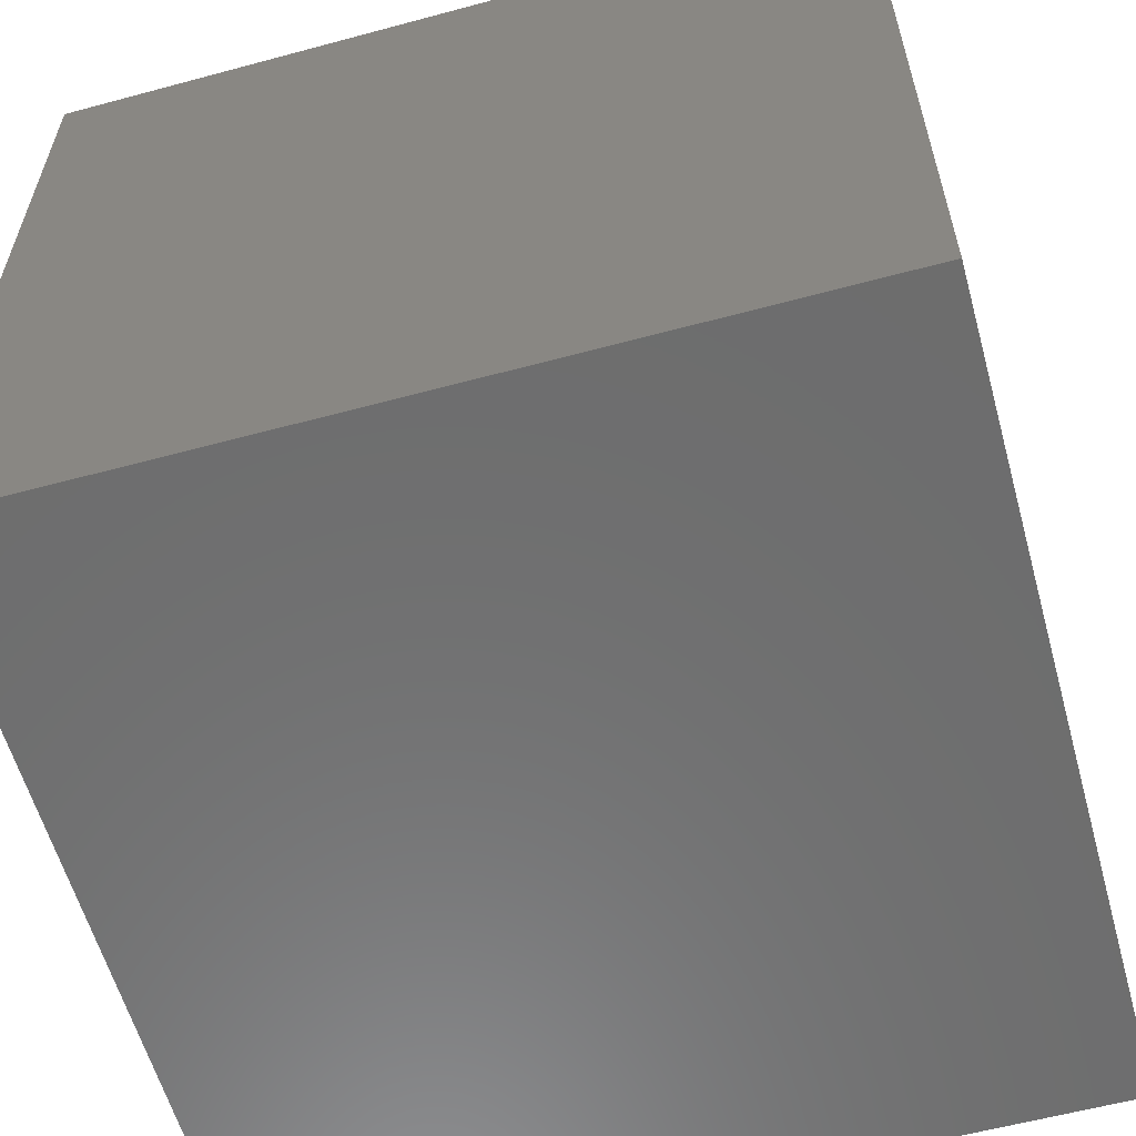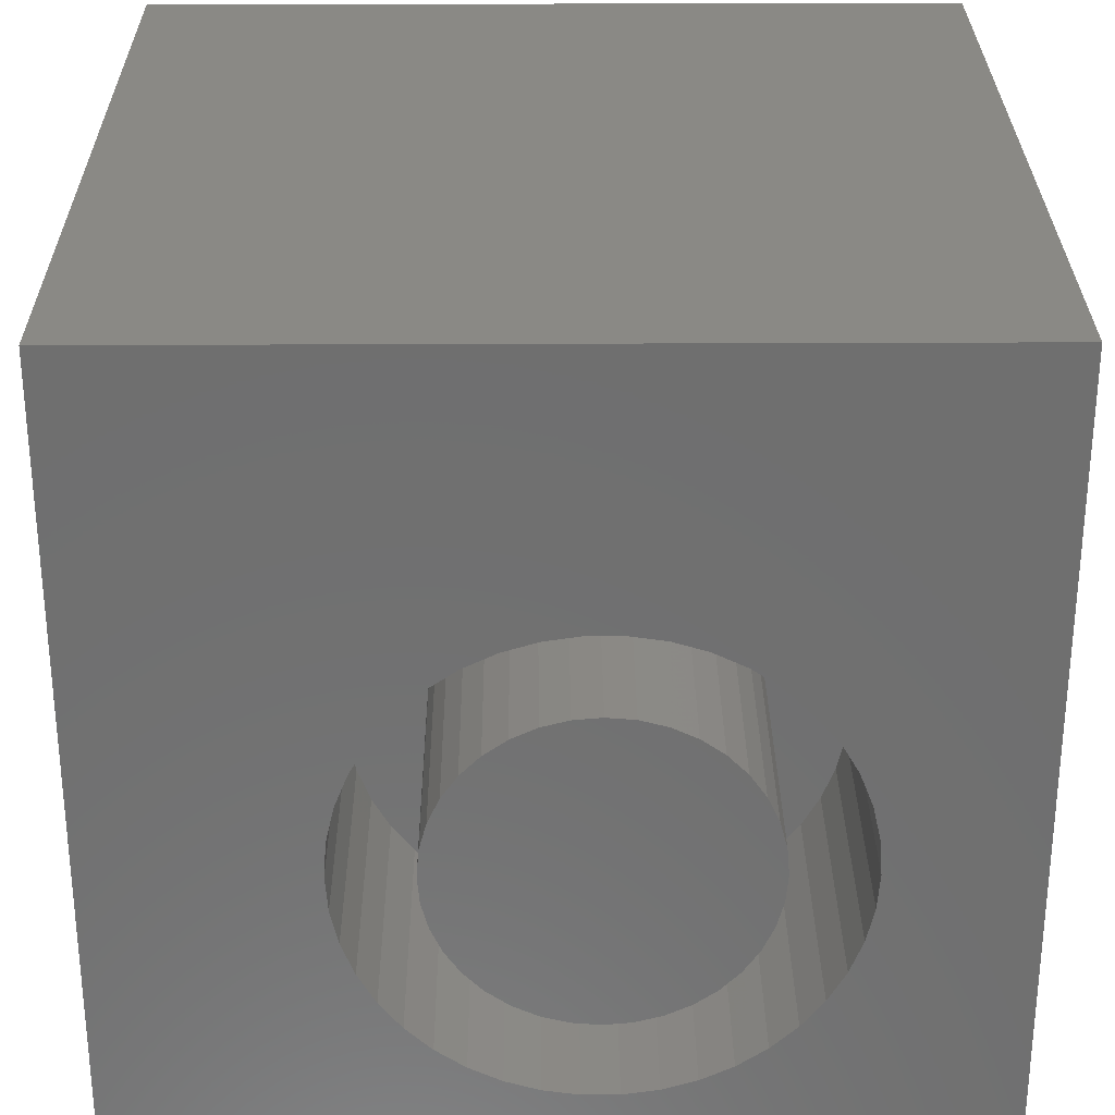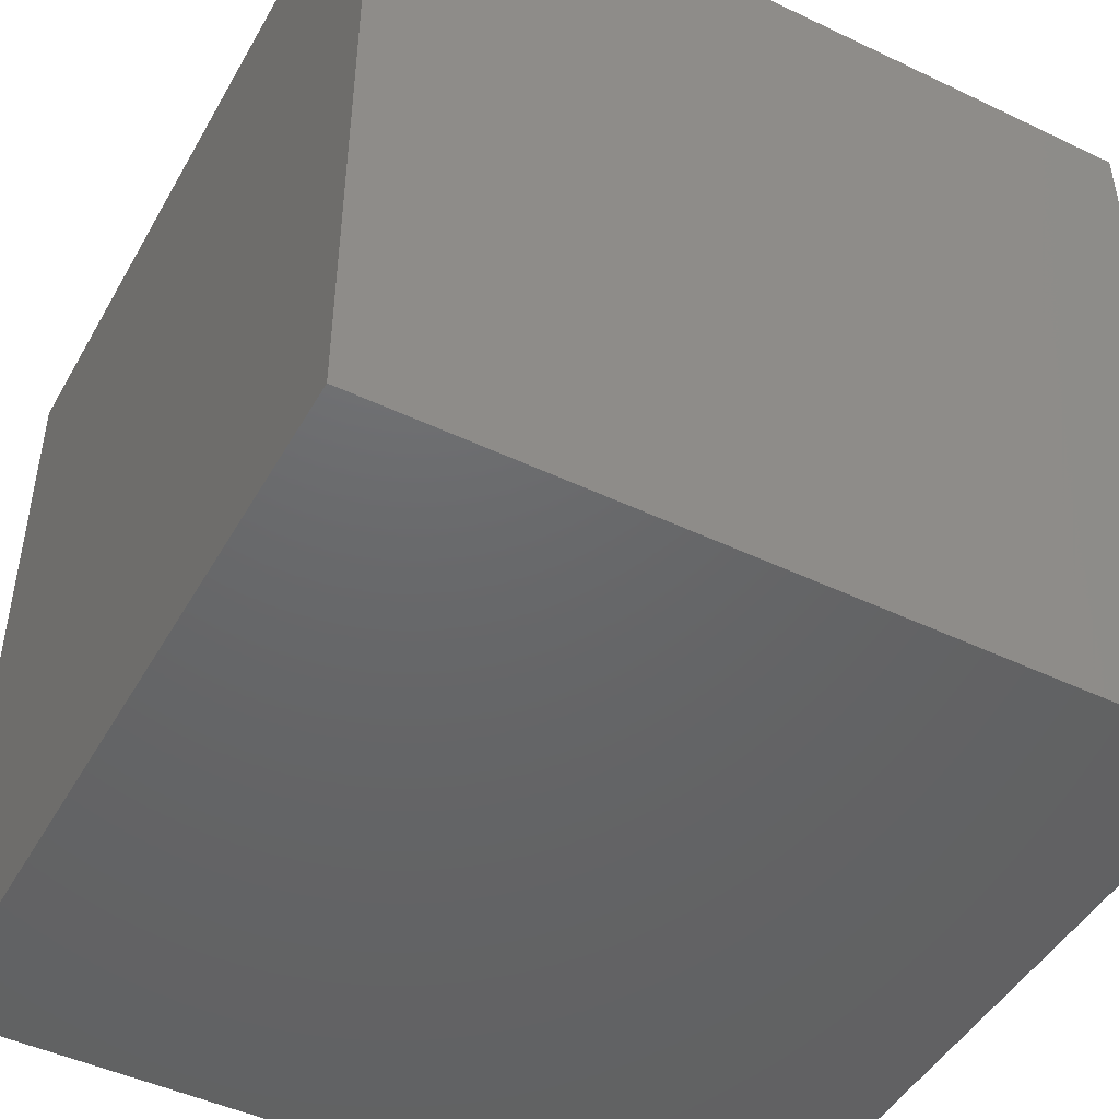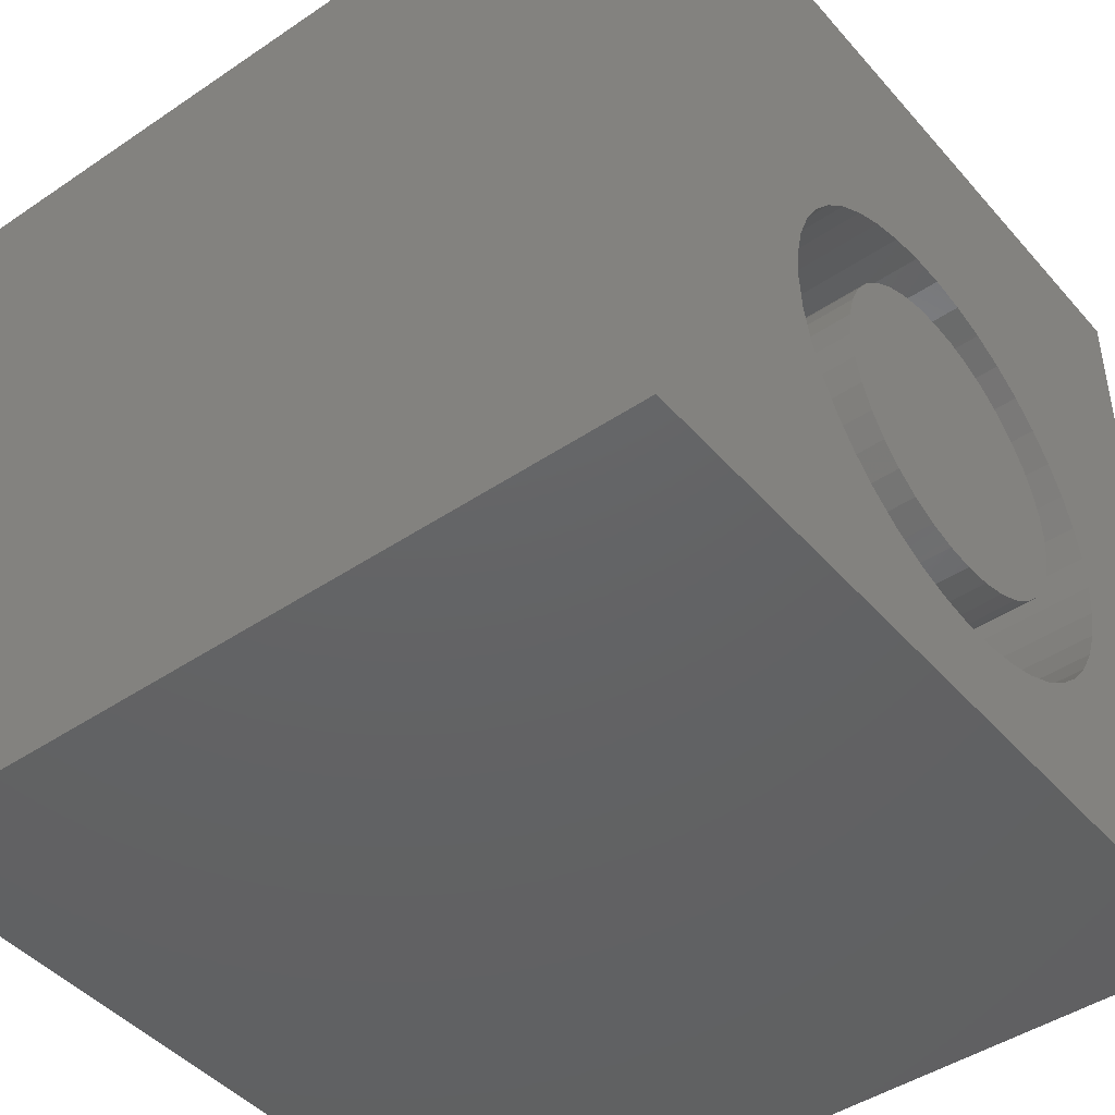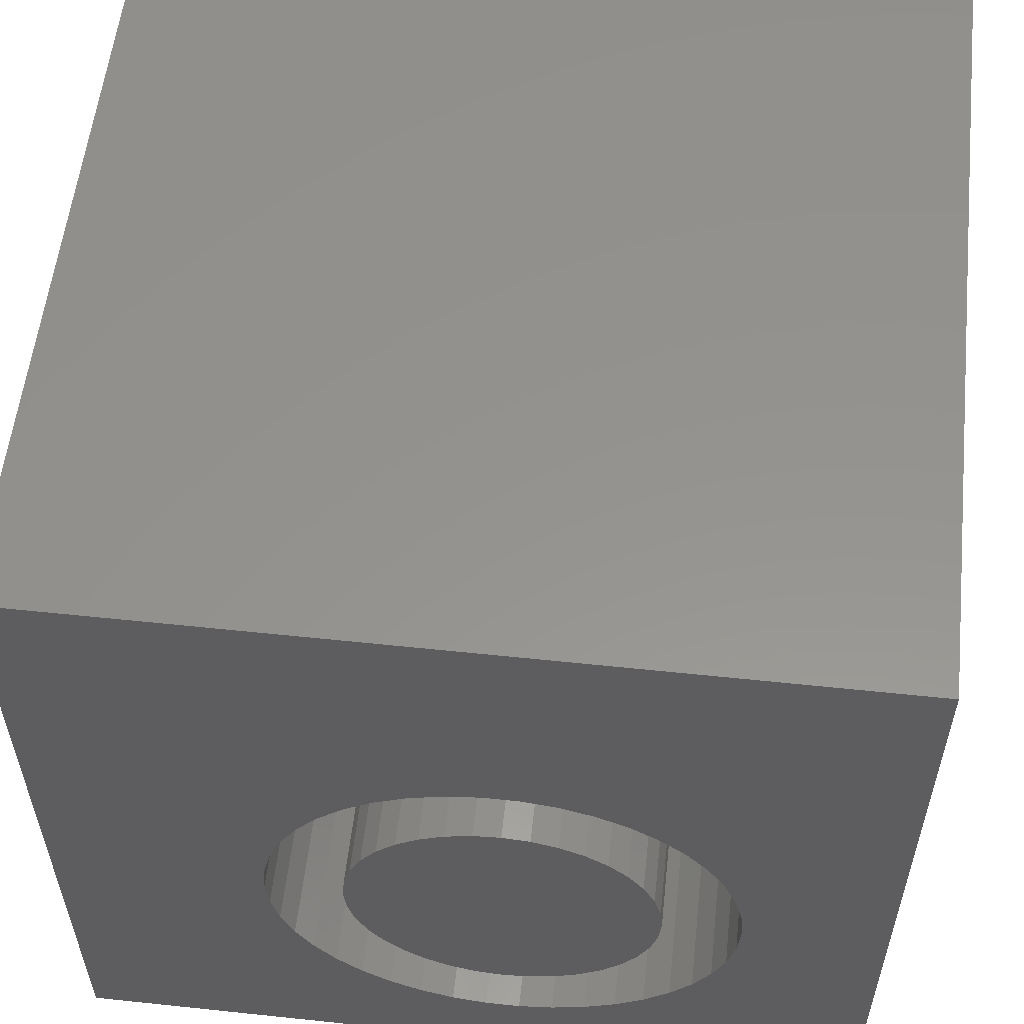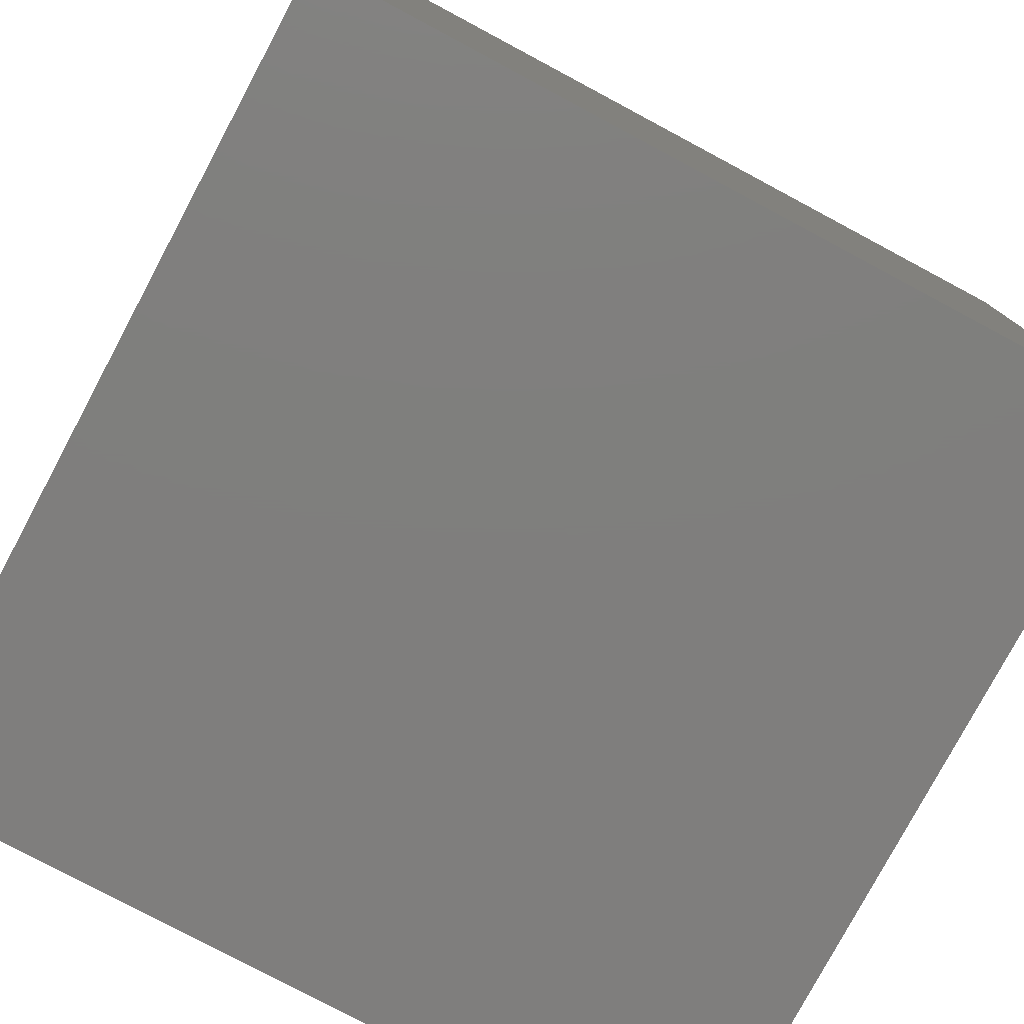
<metadata>
{"format":"stl","ext":"stl","renderer":"f3d","projection":"perspective","resolution":1024,"background":"white","views":[{"elev":-59.3,"azim":-164.5,"up":"+Y"},{"elev":28.8,"azim":-0.4,"up":"+Y"},{"elev":-46.9,"azim":-28.4,"up":"+Z"},{"elev":-44.9,"azim":-51.9,"up":"+Y"},{"elev":56.6,"azim":6.3,"up":"+Y"},{"elev":-78.6,"azim":-28.1,"up":"+Z"}]}
</metadata>
<code>
# stl→obj: 164 verts, 324 faces
v 0 10 10
v 0 10 0
v 0 0 10
v 0 0 0
v 7.785 2.423 10
v 7.519 2.09 10
v 10 0 10
v 7.207 1.8 10
v 8.248 3.604 10
v 8.154 3.189 10
v 7.998 2.792 10
v 6.855 1.56 10
v 6.471 1.376 10
v 6.064 1.25 10
v 7.785 5.635 10
v 10 10 10
v 7.519 5.968 10
v 7.207 6.258 10
v 8.248 4.454 10
v 8.28 4.029 10
v 4.388 1.376 10
v 4.004 1.56 10
v 3.652 1.8 10
v 3.34 2.09 10
v 3.34 5.968 10
v 3.652 6.258 10
v 4.004 6.498 10
v 4.388 6.683 10
v 6.064 6.808 10
v 6.471 6.683 10
v 6.855 6.498 10
v 7.998 5.266 10
v 8.154 4.869 10
v 2.706 4.869 10
v 2.861 5.266 10
v 3.074 5.635 10
v 4.795 6.808 10
v 5.217 6.872 10
v 5.643 6.872 10
v 5.643 1.186 10
v 5.217 1.186 10
v 4.795 1.25 10
v 3.074 2.423 10
v 2.861 2.792 10
v 2.706 3.189 10
v 2.611 3.604 10
v 2.579 4.029 10
v 2.611 4.454 10
v 10 10 0
v 10 0 0
v 8.248 3.604 6.71
v 8.28 4.029 6.71
v 8.248 4.454 6.71
v 8.154 4.869 6.71
v 7.998 5.266 6.71
v 7.785 5.635 6.71
v 7.519 5.968 6.71
v 7.207 6.258 6.71
v 6.855 6.498 6.71
v 6.471 6.683 6.71
v 6.064 6.808 6.71
v 5.643 6.872 6.71
v 5.217 6.872 6.71
v 4.795 6.808 6.71
v 4.388 6.683 6.71
v 4.004 6.498 6.71
v 3.652 6.258 6.71
v 3.34 5.968 6.71
v 3.074 5.635 6.71
v 2.861 5.266 6.71
v 2.706 4.869 6.71
v 2.611 4.454 6.71
v 2.579 4.029 6.71
v 2.611 3.604 6.71
v 2.706 3.189 6.71
v 2.861 2.792 6.71
v 3.074 2.423 6.71
v 3.34 2.09 6.71
v 3.652 1.8 6.71
v 4.004 1.56 6.71
v 4.388 1.376 6.71
v 4.795 1.25 6.71
v 5.217 1.186 6.71
v 5.643 1.186 6.71
v 6.064 1.25 6.71
v 6.471 1.376 6.71
v 6.855 1.56 6.71
v 7.207 1.8 6.71
v 7.519 2.09 6.71
v 7.785 2.423 6.71
v 7.998 2.792 6.71
v 8.154 3.189 6.71
v 5.761 5.907 6.71
v 5.43 5.936 6.71
v 5.099 5.907 6.71
v 4.778 5.821 6.71
v 4.476 5.68 6.71
v 4.204 5.49 6.71
v 3.969 5.255 6.71
v 5.099 2.152 6.71
v 5.43 2.123 6.71
v 5.761 2.152 6.71
v 6.082 2.238 6.71
v 6.383 2.378 6.71
v 6.655 2.569 6.71
v 6.89 2.804 6.71
v 7.081 3.076 6.71
v 3.779 4.982 6.71
v 3.638 4.681 6.71
v 3.552 4.36 6.71
v 3.523 4.029 6.71
v 3.552 3.698 6.71
v 3.638 3.377 6.71
v 3.779 3.076 6.71
v 3.969 2.804 6.71
v 4.204 2.569 6.71
v 4.476 2.378 6.71
v 4.778 2.238 6.71
v 7.081 4.982 6.71
v 6.89 5.255 6.71
v 6.655 5.49 6.71
v 6.383 5.68 6.71
v 6.082 5.821 6.71
v 7.221 3.377 6.71
v 7.307 3.698 6.71
v 7.336 4.029 6.71
v 7.307 4.36 6.71
v 7.221 4.681 6.71
v 7.336 4.029 10
v 7.307 3.698 10
v 7.221 3.377 10
v 7.081 3.076 10
v 6.89 2.804 10
v 6.655 2.569 10
v 6.383 2.378 10
v 6.082 2.238 10
v 5.761 2.152 10
v 5.43 2.123 10
v 5.099 2.152 10
v 4.778 2.238 10
v 4.476 2.378 10
v 4.204 2.569 10
v 3.969 2.804 10
v 3.779 3.076 10
v 3.638 3.377 10
v 3.552 3.698 10
v 3.523 4.029 10
v 3.552 4.36 10
v 3.638 4.681 10
v 3.779 4.982 10
v 3.969 5.255 10
v 4.204 5.49 10
v 4.476 5.68 10
v 4.778 5.821 10
v 5.099 5.907 10
v 5.43 5.936 10
v 5.761 5.907 10
v 6.082 5.821 10
v 6.383 5.68 10
v 6.655 5.49 10
v 6.89 5.255 10
v 7.081 4.982 10
v 7.221 4.681 10
v 7.307 4.36 10
f 1 2 3
f 3 2 4
f 5 6 7
f 7 6 8
f 9 10 7
f 7 10 11
f 7 11 5
f 8 12 7
f 7 12 13
f 7 13 14
f 15 16 17
f 17 16 18
f 16 19 7
f 7 19 20
f 7 20 9
f 21 22 3
f 3 22 23
f 3 23 24
f 25 26 1
f 1 26 27
f 1 27 28
f 29 30 16
f 16 30 31
f 16 31 18
f 15 32 16
f 16 32 33
f 16 33 19
f 34 35 1
f 1 35 36
f 1 36 25
f 28 37 1
f 1 37 38
f 1 38 16
f 16 38 39
f 16 39 29
f 14 40 7
f 7 40 41
f 7 41 3
f 3 41 42
f 3 42 21
f 24 43 3
f 3 43 44
f 3 44 45
f 45 46 3
f 3 46 47
f 3 47 1
f 1 47 48
f 1 48 34
f 49 16 50
f 50 16 7
f 2 49 4
f 4 49 50
f 16 49 1
f 1 49 2
f 50 7 4
f 4 7 3
f 51 20 52
f 52 20 19
f 52 19 53
f 53 19 33
f 53 33 54
f 54 33 32
f 54 32 55
f 55 32 15
f 55 15 56
f 56 15 17
f 56 17 57
f 57 17 18
f 57 18 58
f 58 18 31
f 58 31 59
f 59 31 30
f 59 30 60
f 60 30 29
f 60 29 61
f 61 29 39
f 61 39 62
f 62 39 38
f 62 38 63
f 63 38 37
f 63 37 64
f 64 37 28
f 64 28 65
f 65 28 27
f 65 27 66
f 66 27 26
f 66 26 67
f 67 26 25
f 67 25 68
f 68 25 36
f 68 36 69
f 69 36 35
f 69 35 70
f 70 35 34
f 70 34 71
f 71 34 48
f 71 48 72
f 72 48 47
f 72 47 73
f 73 47 46
f 73 46 74
f 74 46 45
f 74 45 75
f 75 45 44
f 75 44 76
f 76 44 43
f 76 43 77
f 77 43 24
f 77 24 78
f 78 24 23
f 78 23 79
f 79 23 22
f 79 22 80
f 80 22 21
f 80 21 81
f 81 21 42
f 81 42 82
f 82 42 41
f 82 41 83
f 83 41 40
f 83 40 84
f 84 40 14
f 84 14 85
f 85 14 13
f 85 13 86
f 86 13 12
f 86 12 87
f 87 12 8
f 87 8 88
f 88 8 6
f 88 6 89
f 89 6 5
f 89 5 90
f 90 5 11
f 90 11 91
f 91 11 10
f 91 10 92
f 92 10 9
f 92 9 51
f 51 9 20
f 93 62 94
f 94 62 63
f 94 63 95
f 95 63 64
f 95 64 96
f 96 64 65
f 96 65 97
f 97 65 66
f 97 66 98
f 98 66 67
f 98 67 99
f 100 83 101
f 101 83 84
f 101 84 102
f 102 84 85
f 102 85 103
f 103 85 86
f 103 86 104
f 104 86 87
f 104 87 105
f 105 87 88
f 105 88 106
f 106 88 89
f 106 89 107
f 67 68 99
f 99 68 69
f 99 69 108
f 108 69 70
f 108 70 109
f 109 70 71
f 109 71 110
f 110 71 72
f 110 72 111
f 111 72 73
f 111 73 112
f 112 73 74
f 112 74 113
f 113 74 75
f 113 75 114
f 75 76 114
f 114 76 77
f 114 77 115
f 115 77 78
f 115 78 116
f 116 78 79
f 116 79 117
f 117 79 80
f 117 80 118
f 118 80 81
f 118 81 100
f 100 81 82
f 100 82 83
f 119 56 120
f 120 56 57
f 120 57 121
f 121 57 58
f 121 58 122
f 122 58 59
f 122 59 123
f 123 59 60
f 123 60 93
f 93 60 61
f 93 61 62
f 89 90 107
f 107 90 91
f 107 91 124
f 124 91 92
f 124 92 125
f 125 92 51
f 125 51 126
f 126 51 52
f 126 52 127
f 127 52 53
f 127 53 128
f 128 53 54
f 128 54 119
f 119 54 55
f 119 55 56
f 127 129 126
f 126 129 130
f 126 130 125
f 125 130 131
f 125 131 124
f 124 131 132
f 124 132 107
f 107 132 133
f 107 133 106
f 106 133 134
f 106 134 105
f 105 134 135
f 105 135 104
f 104 135 136
f 104 136 103
f 103 136 137
f 103 137 102
f 102 137 138
f 102 138 101
f 101 138 139
f 101 139 100
f 100 139 140
f 100 140 118
f 118 140 141
f 118 141 117
f 117 141 142
f 117 142 116
f 116 142 143
f 116 143 115
f 115 143 144
f 115 144 114
f 114 144 145
f 114 145 113
f 113 145 146
f 113 146 112
f 112 146 147
f 112 147 111
f 111 147 148
f 111 148 110
f 110 148 149
f 110 149 109
f 109 149 150
f 109 150 108
f 108 150 151
f 108 151 99
f 99 151 152
f 99 152 98
f 98 152 153
f 98 153 97
f 97 153 154
f 97 154 96
f 96 154 155
f 96 155 95
f 95 155 156
f 95 156 94
f 94 156 157
f 94 157 93
f 93 157 158
f 93 158 123
f 123 158 159
f 123 159 122
f 122 159 160
f 122 160 121
f 121 160 161
f 121 161 120
f 120 161 162
f 120 162 119
f 119 162 163
f 119 163 128
f 128 163 164
f 128 164 127
f 127 164 129
f 159 158 140
f 140 158 157
f 140 157 156
f 140 130 129
f 136 135 134
f 138 133 132
f 129 164 140
f 140 164 163
f 140 163 162
f 156 155 140
f 140 155 154
f 140 154 153
f 140 139 130
f 130 139 138
f 130 138 131
f 131 138 132
f 162 161 140
f 140 161 160
f 140 160 159
f 153 152 140
f 140 152 151
f 140 151 141
f 133 138 134
f 134 138 137
f 134 137 136
f 150 149 151
f 151 149 148
f 151 148 147
f 147 146 151
f 151 146 145
f 151 145 144
f 144 143 151
f 151 143 142
f 151 142 141

</code>
